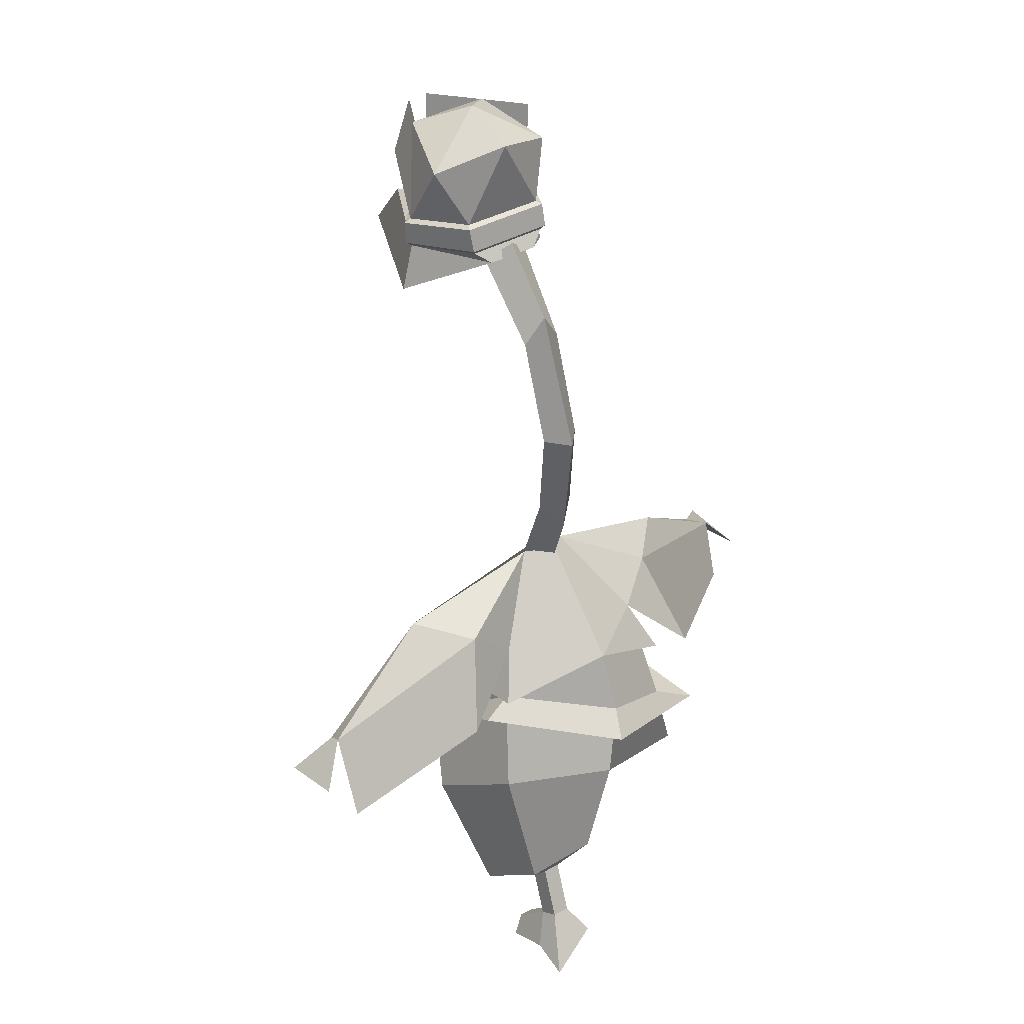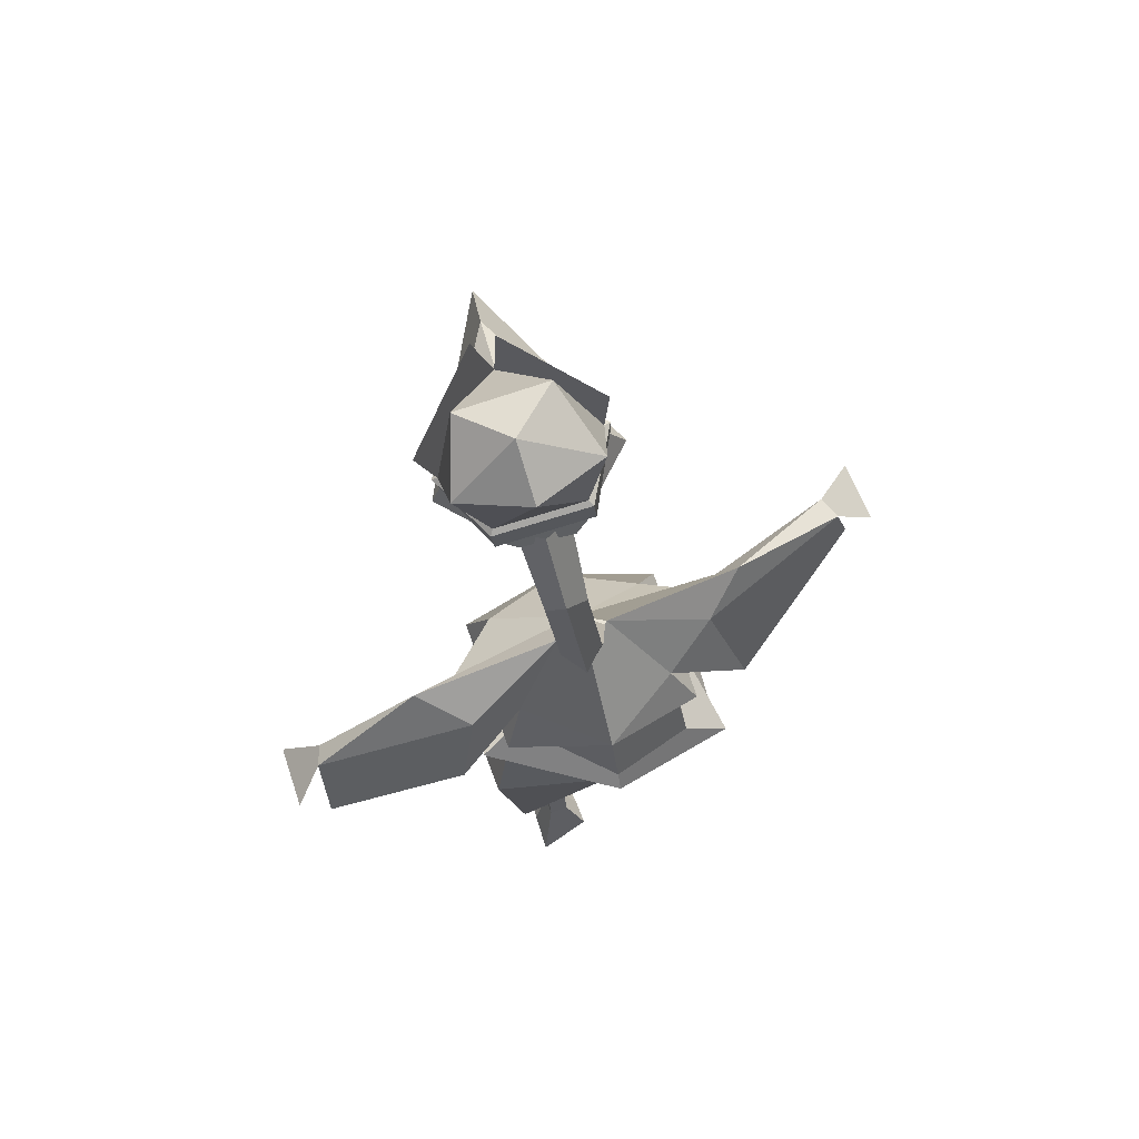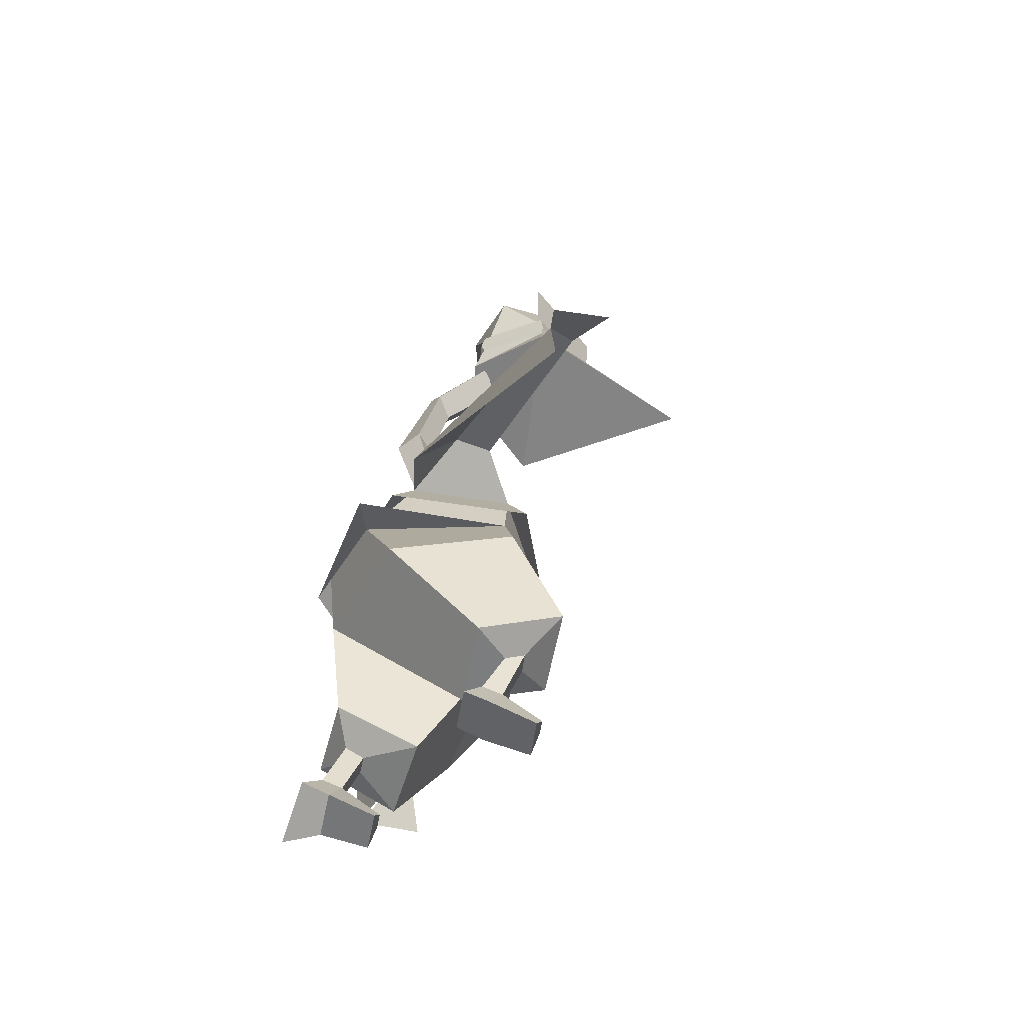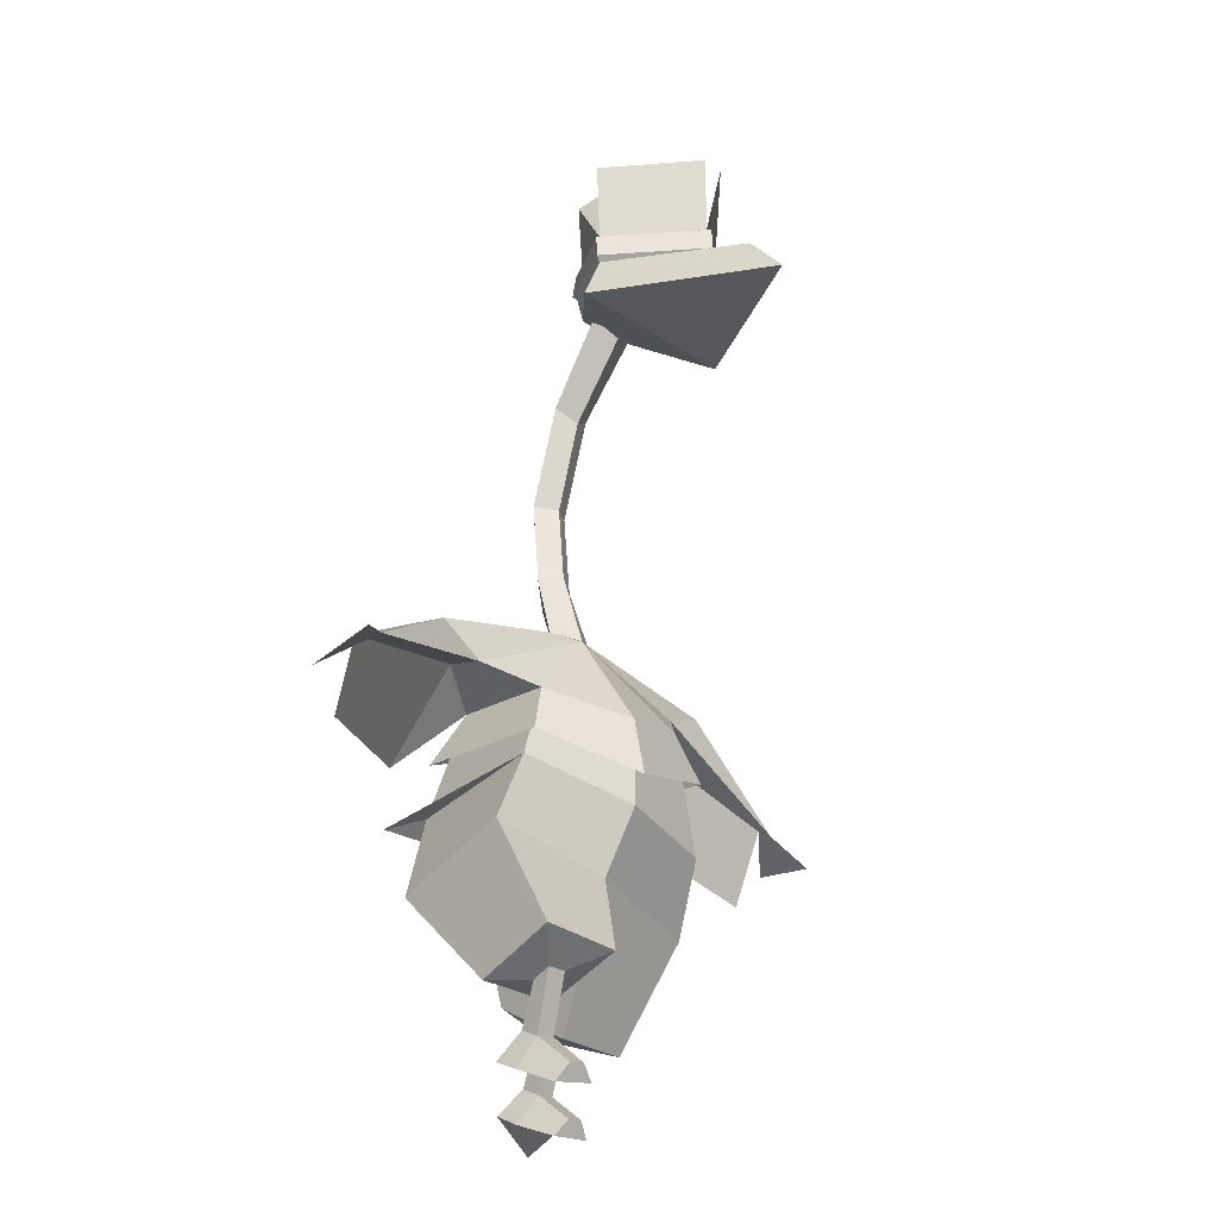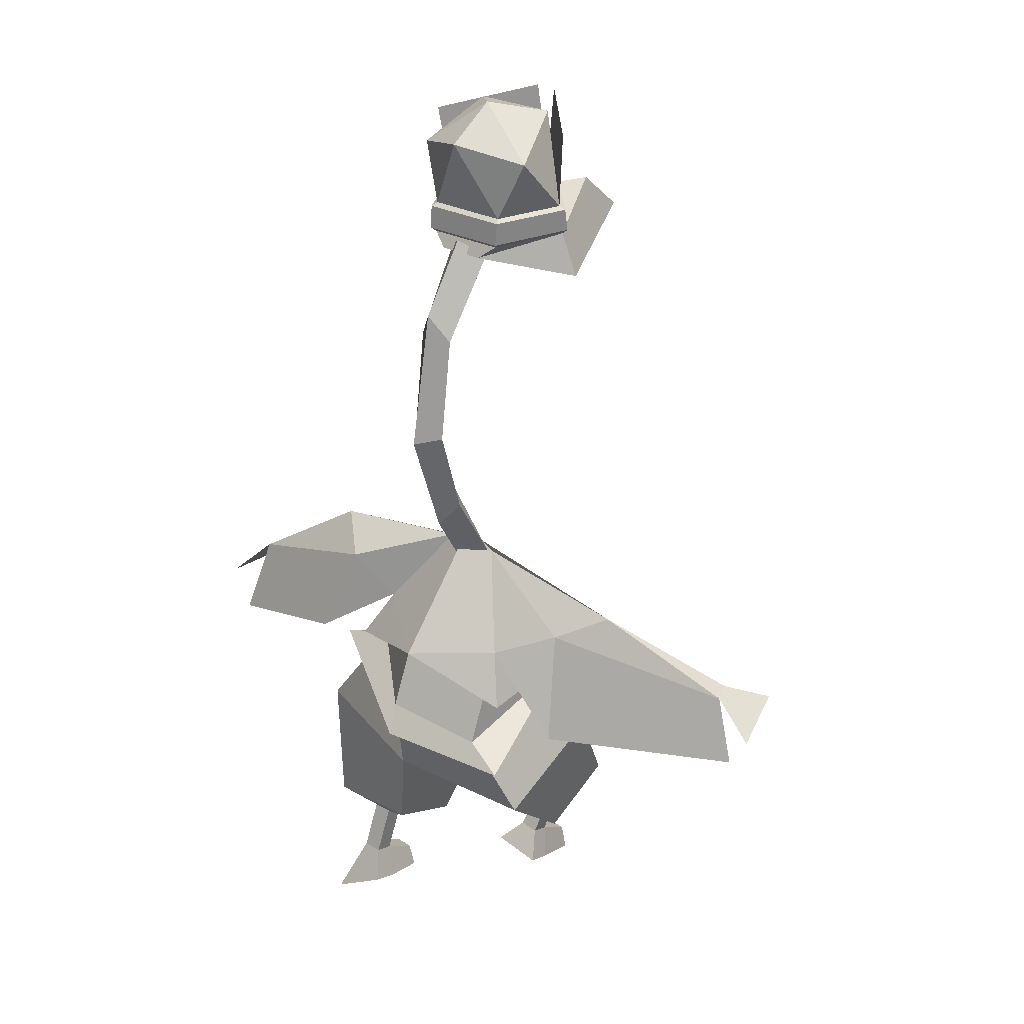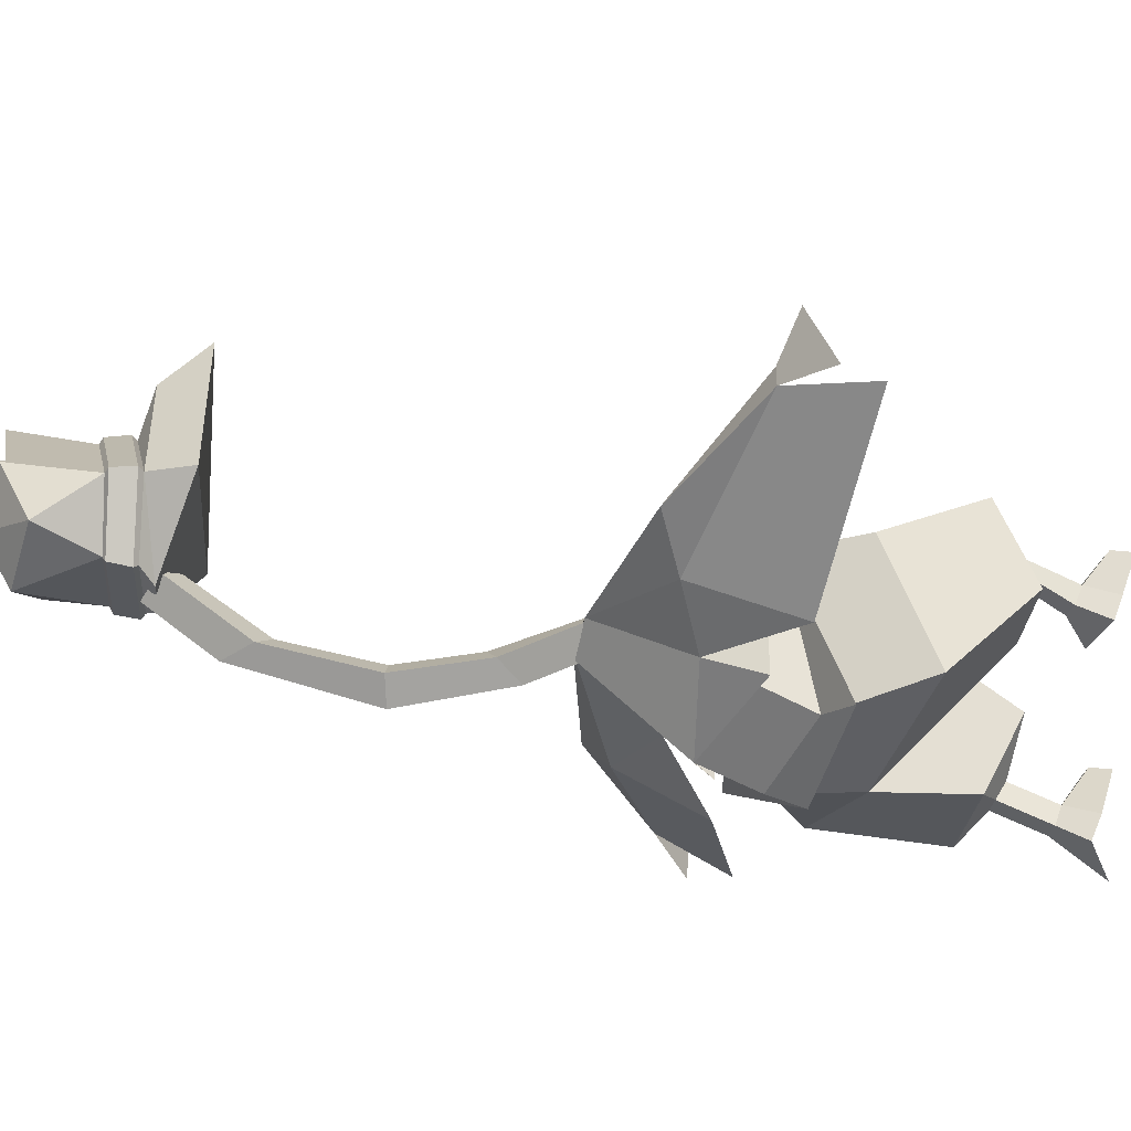
<metadata>
{"format":"obj","ext":"obj","renderer":"f3d","projection":"perspective","resolution":1024,"background":"white","views":[{"elev":28.0,"azim":141.5,"up":"+Y"},{"elev":76.8,"azim":162.3,"up":"+Y"},{"elev":-56.4,"azim":-98.8,"up":"+Y"},{"elev":-23.0,"azim":-44.5,"up":"+Y"},{"elev":33.3,"azim":-139.8,"up":"+Y"},{"elev":-30.1,"azim":-99.1,"up":"+Z"}]}
</metadata>
<code>
o Cube
v -1.593 0.6816 0.5405
v -1.473 0.2019 -1.861
v -2.183 -0.4922 0.5941
v -2.188 -1.326 -1.47
v -0.4734 -2.388 1.404
v -0.481 -2.932 0.02572
v -1.929 -2.247 1.467
v -1.933 -2.856 0.07193
v -1.058 -2.717 0.9226
v -1.059 -2.861 0.594
v -1.379 -2.701 0.9165
v -1.38 -2.845 0.5879
v -1.284 -3.532 0.2401
v -1.277 -3.669 0.5716
v -0.9569 -3.633 0.5791
v -0.9641 -3.497 0.2475
v -1.505 -3.993 -0.08019
v -1.486 -4.157 0.3414
v -0.6368 -4.073 0.3533
v -0.6511 -3.853 -0.08481
v -0.9408 -4.122 1.218
v -1.217 -4.146 1.214
v -0.685 -4.367 1.112
v -1.408 -4.447 1.095
v -1.367 1.791 -1.077
v -1.331 1.804 0.6345
v -0.4669 3.19 -0.1057
v 0.003448 3.08 0.1595
v -2.191 -0.09224 -2.048
v -1.766 0.9353 -1.481
v -1.725 0.9586 0.9121
v -2.201 2.121 0.1722
v -2.286 2.224 -0.4395
v -3.001 2.611 0.214
v -5.475 0.1819 0.795
v -2.79 0.575 -1.217
v -5.648 1.277 1.701
v -5.86 0.8792 0.7139
v -4.994 1.49 1.19
v -5.164 1.526 0.7838
v 1.69 -0.4 1.033
v 1.507 0.8348 -0.9718
v 2.2 -1.488 0.1394
v 2.113 -0.4182 -1.808
v 0.3609 -3.241 -0.6108
v 0.3019 -2.526 -1.975
v 1.804 -3.267 -0.8229
v 1.74 -2.485 -2.128
v 0.8894 -3.06 -1.454
v 0.8745 -2.877 -1.762
v 1.211 -3.06 -1.469
v 1.196 -2.876 -1.777
v 1.215 -3.713 -2.098
v 1.23 -3.842 -1.763
v 0.9081 -3.853 -1.754
v 0.8936 -3.724 -2.088
v 1.5 -4.655 -2.611
v 1.504 -4.371 -2.012
v 0.6529 -4.339 -1.966
v 0.6326 -4.14 -2.414
v 0.9663 -4.323 -1.104
v 1.243 -4.308 -1.11
v 0.7477 -4.605 -1.202
v 1.474 -4.581 -1.224
v 1.358 1.779 -0.8751
v 1.397 1.703 0.8529
v 0.4427 3.199 -0.1722
v 2.197 0.7555 -1.302
v 1.74 0.9532 -1.332
v 1.796 0.854 1.057
v 2.307 2.369 -0.08499
v 2.244 2.364 -0.9948
v 3.063 2.649 -0.2417
v 5.119 -0.02624 -1.282
v 2.633 0.8227 -1.544
v 5.62 0.5187 -0.05999
v 5.606 0.5889 -1.143
v 4.946 1.001 -0.2799
v 5.057 1.199 -0.6585
v 0 0.66 -2.354
v 0.002489 -1.014 0.6885
v -0.009708 -0.8019 -2.215
v 0.01609 0.02174 1.341
v -0 1.619 -1.958
v 0.01189 1.45 1.329
v -0.01162 3.266 -0.5176
v -0.4186 3.207 -0.1608
v 0 0.06172 -2.536
v 0.01978 0.4819 1.543
v -0.002255 3.091 0.1604
v 0.4164 3.173 -0.1328
v 0.01153 3.107 -0.5098
v -0.2118 4.363 -0.6802
v 0.1211 4.453 -0.4239
v 0.465 4.313 -0.639
v 0.1102 3.952 -0.909
v -0.06752 5.865 -0.9711
v 0.249 5.785 -0.6791
v 0.6087 5.808 -0.9278
v 0.2909 5.787 -1.333
v 0.05526 7.629 -0.5816
v 0.3595 7.355 -0.3531
v 0.7314 7.572 -0.5387
v 0.4425 8.072 -0.7122
v 0.02767 8.983 0.3812
v 0.4088 8.66 0.5847
v 0.8608 8.913 0.4345
v 0.4825 9.202 0.1421
f 83 1 3 81
f 3 4 8 7
f 4 3 1 2
f 81 3 7 5
f 82 81 5 6
f 9 11 14 15
f 12 11 7 8
f 9 10 6 5
f 11 9 5 7
f 10 12 8 6
f 15 14 22 21
f 11 12 13 14
f 12 10 16 13
f 10 9 15 16
f 20 19 18 17
f 14 13 17 18
f 13 16 20 17
f 16 15 19 20
f 21 22 24 23
f 19 15 21 23
f 14 18 24 22
f 18 19 23 24
f 84 25 27 86
f 2 1 26 25
f 80 2 25 84
f 27 25 33
f 1 2 29
f 85 26 31 89
f 26 25 30 31
f 84 25 30
f 25 33 36
f 27 28 90 87
f 67 86 92 91
f 25 26 32 33
f 34 33 40
f 39 40 38 37
f 40 33 36 35
f 26 28 32
f 33 32 39 40
f 32 34 39
f 34 40 39
f 34 27 33
f 26 85 28
f 1 83 85 26
f 4 82 6 8
f 2 80 82 4
f 2 80 88 29
f 83 81 43 41
f 43 47 48 44
f 44 42 41 43
f 81 45 47 43
f 82 46 45 81
f 49 55 54 51
f 52 48 47 51
f 49 45 46 50
f 51 47 45 49
f 50 46 48 52
f 55 61 62 54
f 51 54 53 52
f 52 53 56 50
f 50 56 55 49
f 60 57 58 59
f 54 58 57 53
f 53 57 60 56
f 56 60 59 55
f 61 63 64 62
f 59 63 61 55
f 54 62 64 58
f 58 64 63 59
f 84 86 67 65
f 42 65 66 41
f 80 84 65 42
f 67 72 65
f 41 68 42
f 85 89 70 66
f 66 70 69 65
f 84 69 65
f 65 75 72
f 34 32 28 27
f 86 27 87 92
f 65 72 71 66
f 73 79 72
f 78 76 77 79
f 79 74 75 72
f 66 71 28
f 72 79 78 71
f 71 78 73
f 73 78 79
f 73 72 67
f 66 28 85
f 41 66 85 83
f 44 48 46 82
f 42 44 82 80
f 42 68 88 80
f 28 71 73 67
f 28 67 91 90
f 87 90 94 93
f 92 87 93 96
f 91 92 96 95
f 90 91 95 94
f 95 96 100 99
f 94 95 99 98
f 93 94 98 97
f 96 93 97 100
f 98 99 103 102
f 97 98 102 101
f 100 97 101 104
f 99 100 104 103
f 104 101 105 108
f 103 104 108 107
f 102 103 107 106
f 101 102 106 105
o Icosphere
v 1.679 9.057 1.457
v 1.735 9.58 1.405
v 1.202 9.62 0.4263
v 1.339 11.12 1.831
v 1.699 10.55 0.7268
v 1.156 9.112 0.3317
v 1.22 9.174 0.2653
v 1.829 9.509 1.441
v 1.26 9.563 0.3348
v 1.785 9.123 1.481
v 0.8767 8.914 0.212
v 1.884 8.291 1.451
v 2.03 10.87 1.403
v 0.7846 11.23 2.686
v -0.8412 9.285 1.416
v -0.802 9.812 1.368
v -0.241 9.749 0.3772
v -0.1653 11.26 1.805
v -0.6045 10.76 0.6526
v -0.2683 9.254 0.2794
v -0.3199 9.326 0.2149
v -0.9078 9.759 1.401
v -0.3003 9.705 0.2833
v -0.9341 9.37 1.439
v 0.01008 9.016 0.133
v -1.176 8.569 1.389
v -0.8615 11.13 1.367
v 0.4096 11.26 2.683
v 0.4823 9.957 2.615
v 0.4318 9.424 2.697
v 0.5855 10.95 0.1991
v 0.5994 11.45 1.094
v 0.4763 9.906 2.735
v 0.439 9.512 2.793
v 0.4037 9.221 3.643
v 0.3246 8.453 4.411
f 111 110 116 117
f 110 111 113
f 137 110 112
f 110 113 112
f 117 116 118 115
f 138 109 118 142
f 109 114 115 118
f 114 109 119
f 144 134 120
f 119 109 120
f 109 143 144 120
f 116 141 142 118
f 112 113 140
f 113 139 140
f 111 139 113
f 109 138 143
f 110 137 141 116
f 110 137 122 121
f 125 131 130 124
f 111 117 131 125
f 124 127 125
f 137 126 124
f 124 126 127
f 137 112 126
f 112 140 126
f 117 115 129 131
f 131 129 132 130
f 138 142 132 123
f 123 132 129 128
f 128 133 123
f 114 119 133 128
f 133 134 123
f 123 134 144 143
f 130 132 142 141
f 126 140 127
f 127 140 139
f 125 127 139
f 125 139 111
f 123 143 138
f 124 130 141 137
f 124 135 136 137
f 128 129 115 114
f 120 134 133 119
o BezierCircle
v -26.68 10.65 -1.547
v -26.44 10.57 -5.097
v -25.73 10.33 -8.502
v -24.59 9.941 -11.73
v -23.04 9.419 -14.75
v -21.13 8.772 -17.54
v -18.88 8.011 -20.05
v -16.32 7.146 -22.26
v -13.49 6.188 -24.14
v -10.41 5.149 -25.66
v -7.121 4.037 -26.78
v -3.654 2.866 -27.48
v -0.03948 1.644 -27.72
v 3.575 0.4225 -27.48
v 7.042 -0.7492 -26.78
v 10.33 -1.86 -25.66
v 13.41 -2.9 -24.14
v 16.24 -3.858 -22.26
v 18.8 -4.723 -20.05
v 21.05 -5.484 -17.54
v 22.97 -6.131 -14.75
v 24.51 -6.653 -11.73
v 25.65 -7.039 -8.502
v 26.36 -7.279 -5.097
v 26.6 -7.361 -1.547
v 26.36 -7.279 2.004
v 25.65 -7.039 5.409
v 24.51 -6.653 8.638
v 22.97 -6.131 11.66
v 21.05 -5.484 14.44
v 18.8 -4.723 16.96
v 16.24 -3.858 19.17
v 13.41 -2.9 21.05
v 10.33 -1.86 22.57
v 7.042 -0.7492 23.69
v 3.575 0.4225 24.38
v -0.03948 1.644 24.62
v -3.654 2.866 24.38
v -7.121 4.037 23.69
v -10.41 5.149 22.57
v -13.49 6.188 21.05
v -16.32 7.146 19.17
v -18.88 8.011 16.96
v -21.13 8.772 14.44
v -23.04 9.419 11.66
v -24.59 9.941 8.638
v -25.73 10.33 5.409
v -26.44 10.57 2.004
l 145 146
l 146 147
l 147 148
l 148 149
l 149 150
l 150 151
l 151 152
l 152 153
l 153 154
l 154 155
l 155 156
l 156 157
l 157 158
l 158 159
l 159 160
l 160 161
l 161 162
l 162 163
l 163 164
l 164 165
l 165 166
l 166 167
l 167 168
l 168 169
l 169 170
l 170 171
l 171 172
l 172 173
l 173 174
l 174 175
l 175 176
l 176 177
l 177 178
l 178 179
l 179 180
l 180 181
l 181 182
l 182 183
l 183 184
l 184 185
l 185 186
l 186 187
l 187 188
l 188 189
l 189 190
l 190 191
l 191 192
l 192 145

</code>
